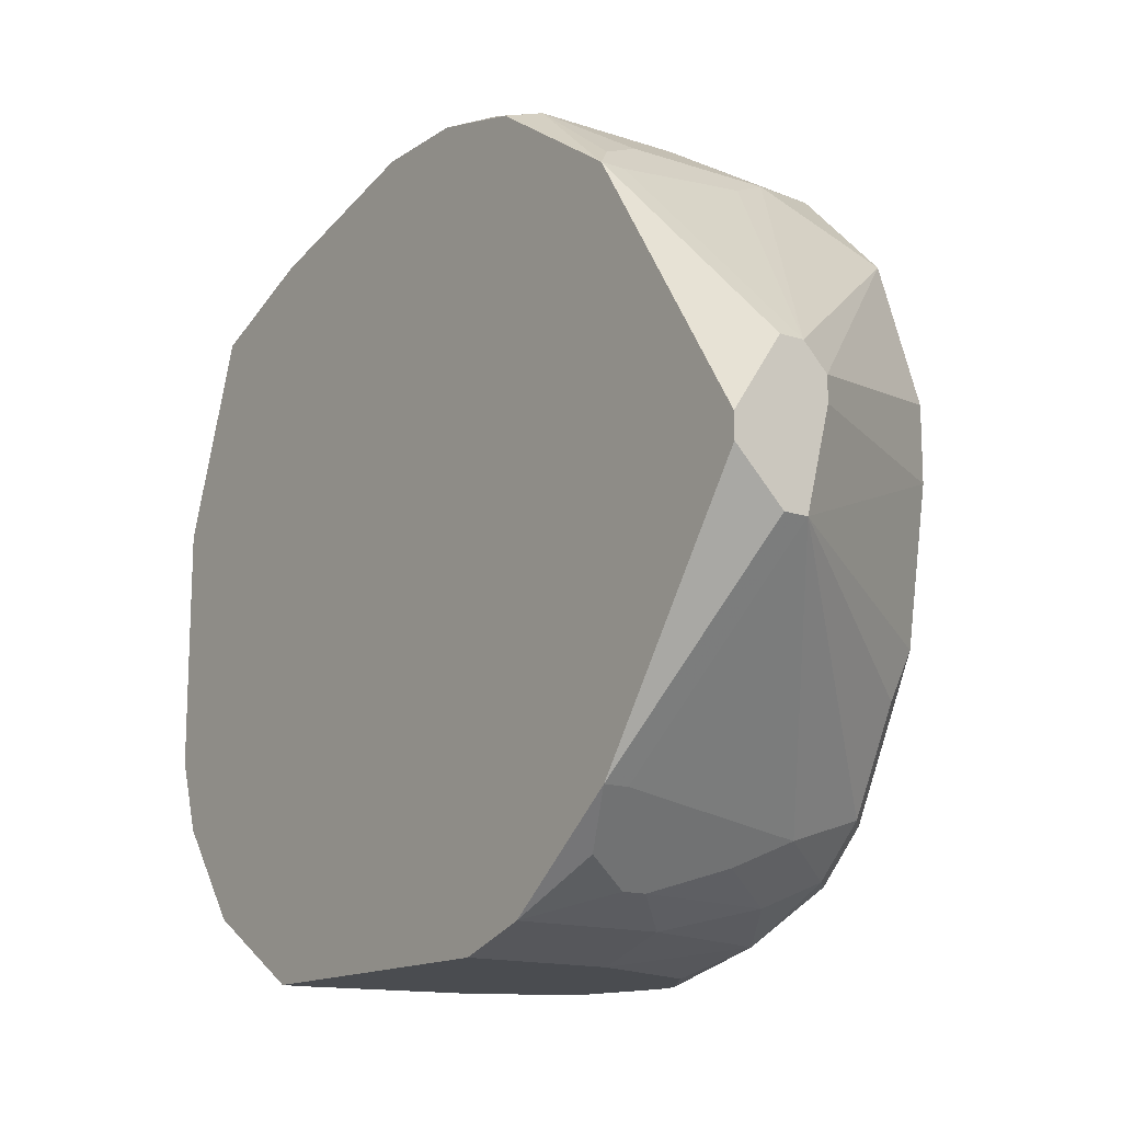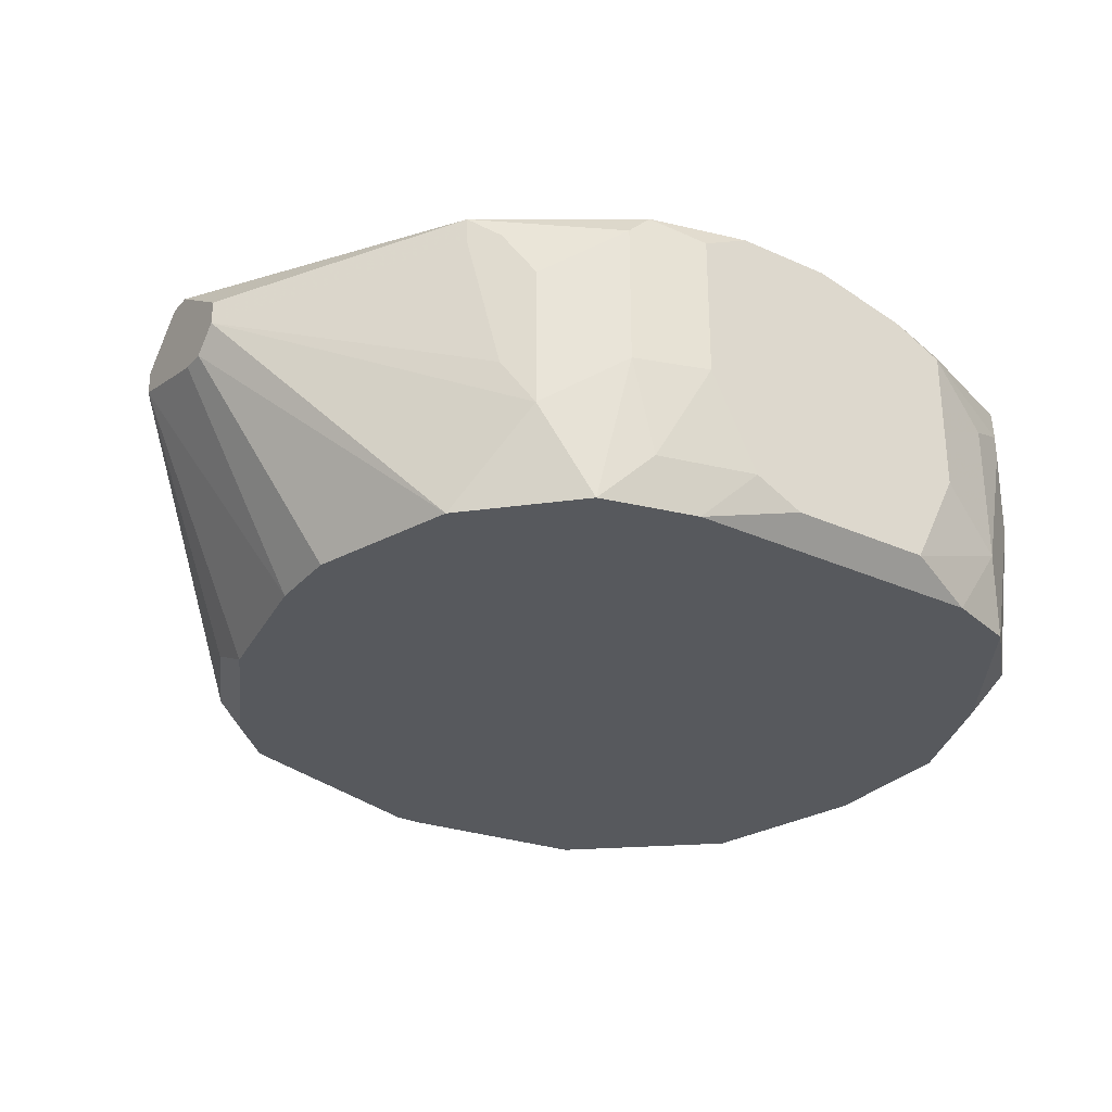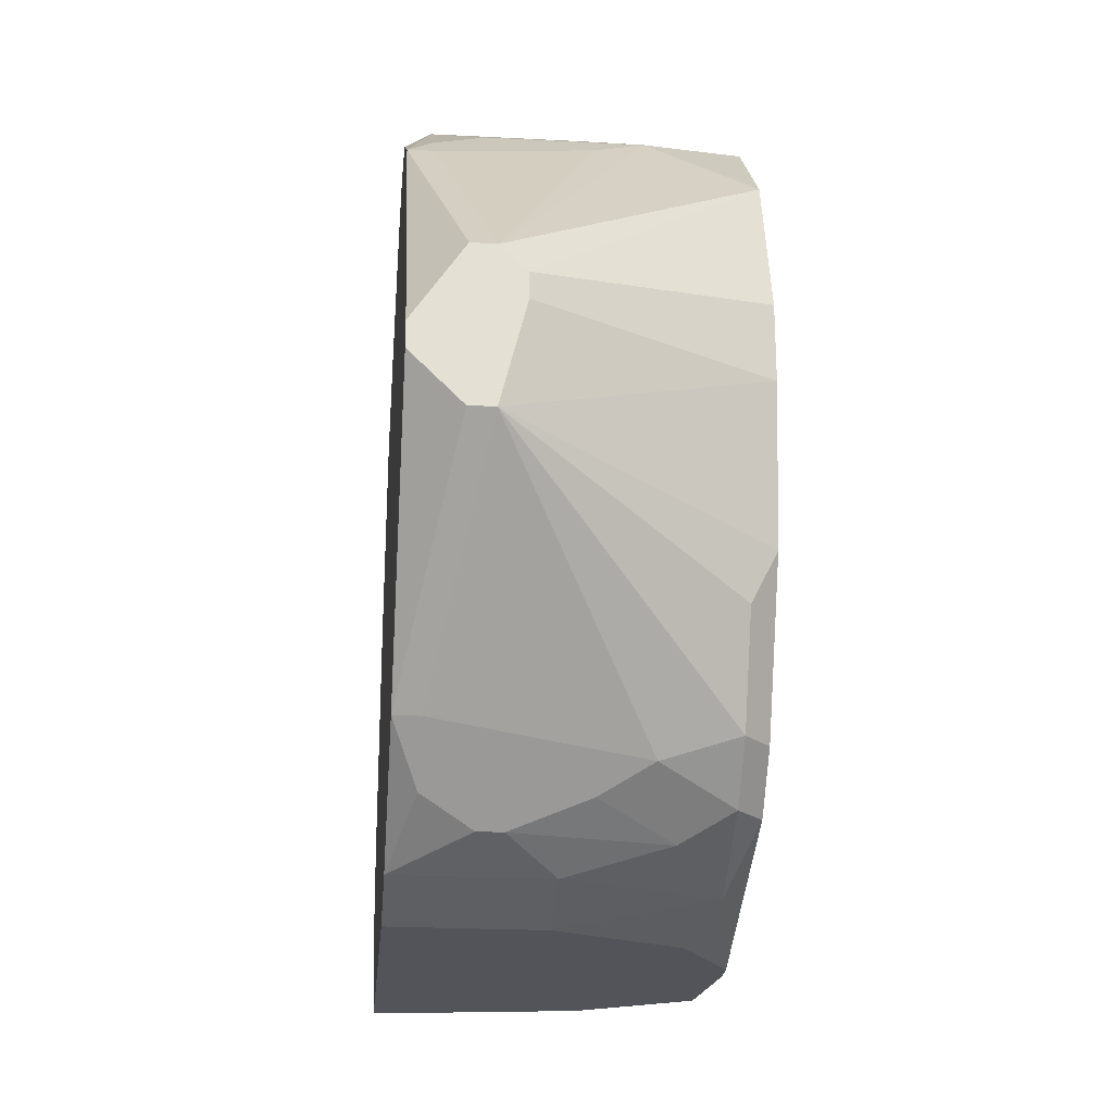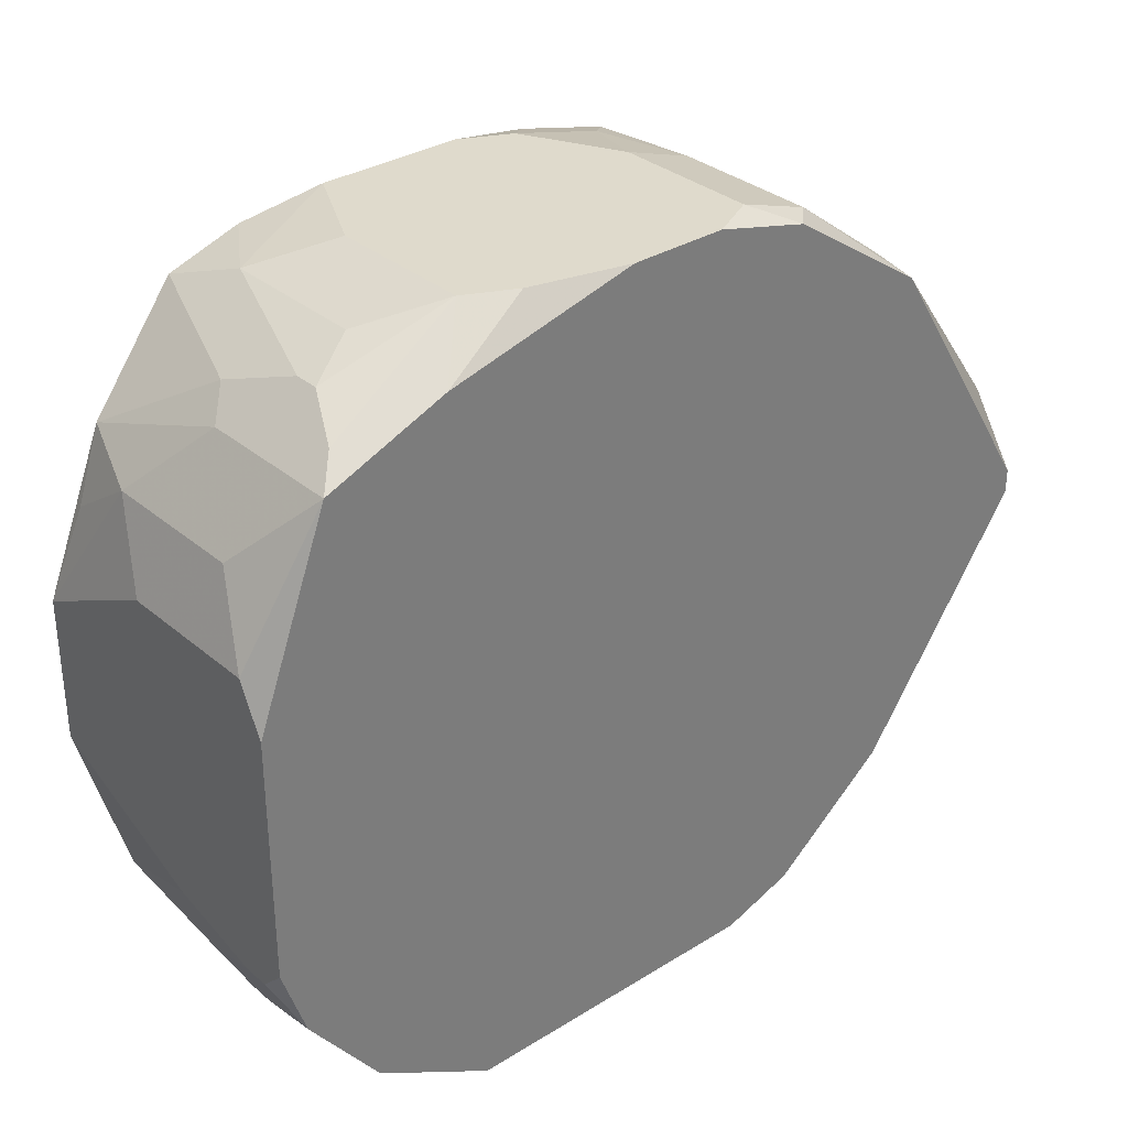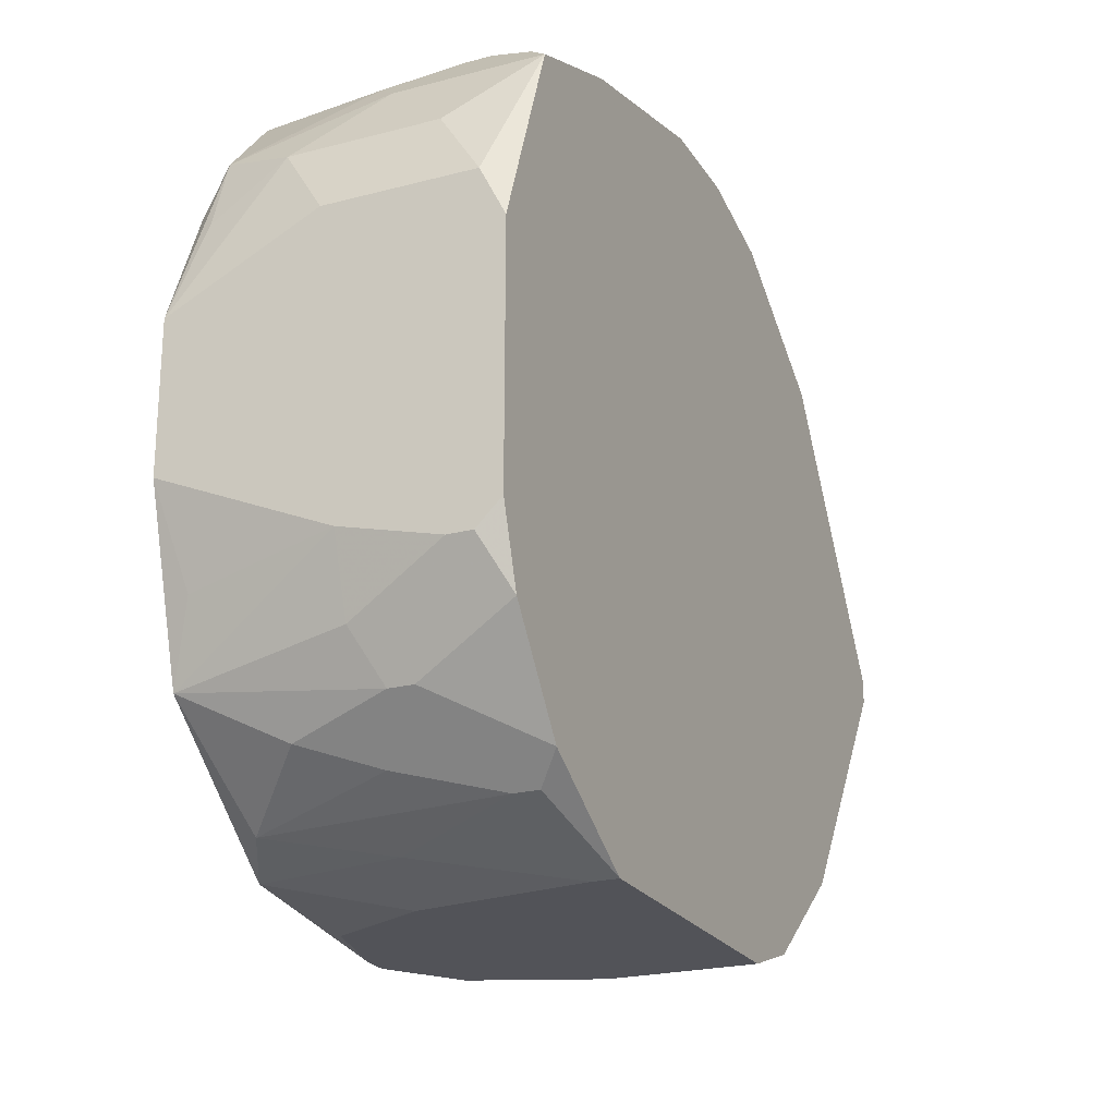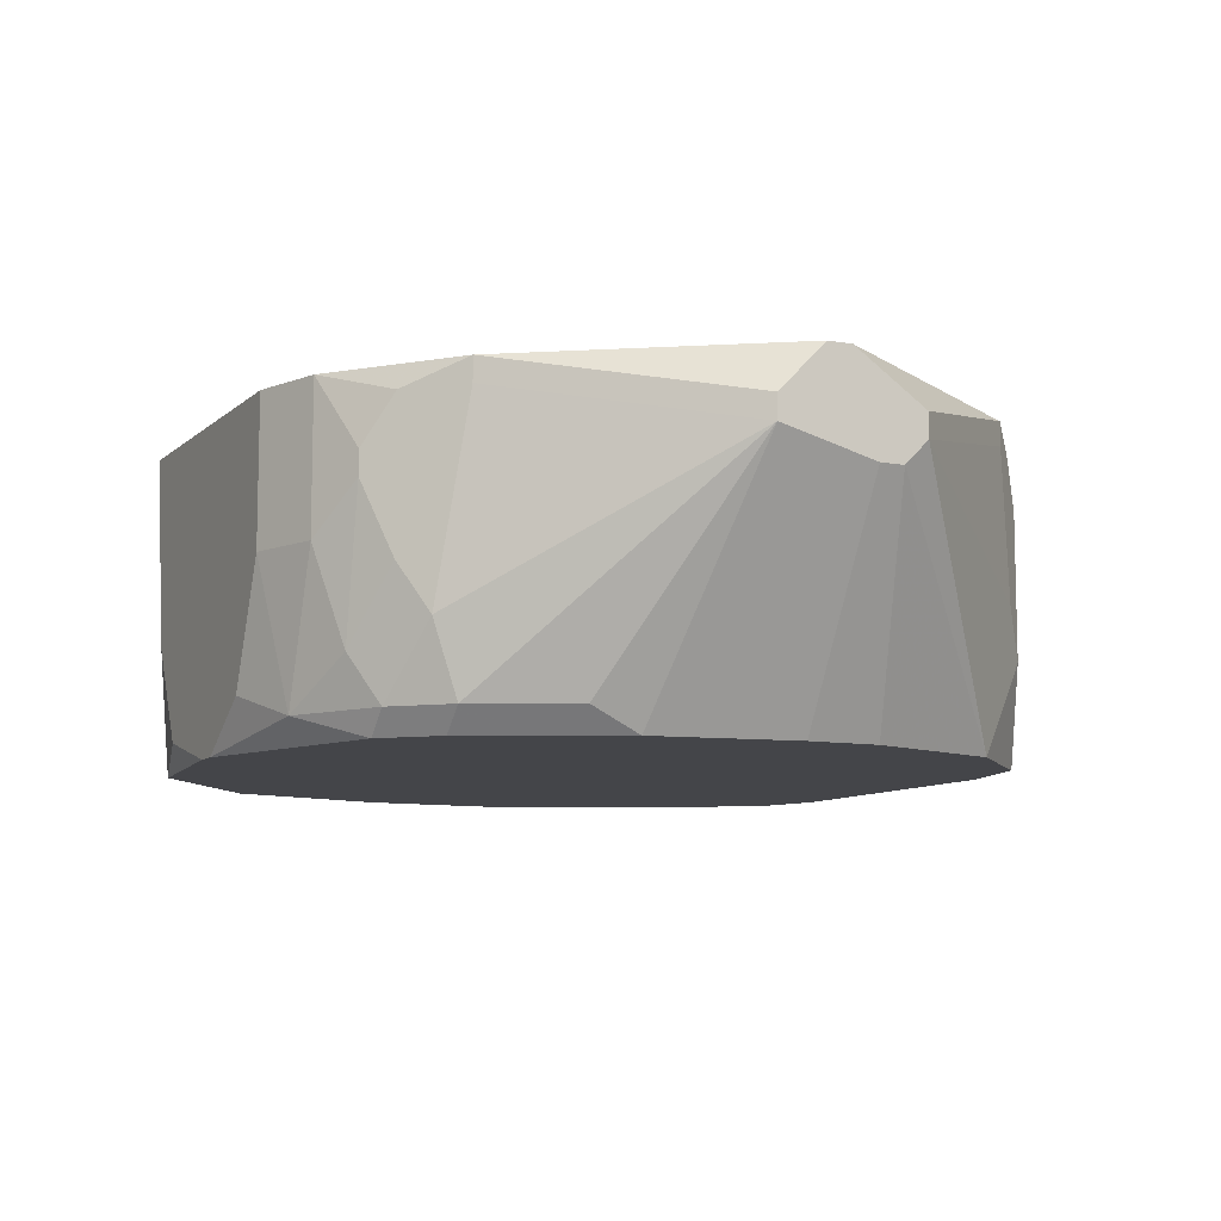
<metadata>
{"format":"obj","ext":"obj","renderer":"f3d","projection":"perspective","resolution":1024,"background":"white","views":[{"elev":-14.7,"azim":54.4,"up":"+Y"},{"elev":-29.5,"azim":146.5,"up":"+Z"},{"elev":-23.7,"azim":85.0,"up":"+Y"},{"elev":32.5,"azim":-40.8,"up":"+Y"},{"elev":-22.6,"azim":-65.7,"up":"+Y"},{"elev":-9.1,"azim":63.6,"up":"+Z"}]}
</metadata>
<code>
v -0.03099 -0.01352 -0.002908
v 0.04076 0.005872 -0.002908
v 0.04076 0.005872 -0.004847
v 0.04076 0.003933 -0.006786
v -0.03099 -0.01352 -0.0009695
v 0.04076 0.001994 -0.006786
v 0.04076 5.476e-05 0.0009695
v 0.04076 -0.001884 0.0009695
v -0.03099 -0.01158 -0.01066
v 0.04076 -0.005762 -0.002908
v 0.04076 -0.005762 -0.004847
v 0.03106 0.007811 -0.02424
v 0.03106 0.001994 -0.02424
v 0.02912 -0.00964 -0.02424
v 0.02912 -0.01352 -0.0223
v 0.02718 0.02138 0.0009695
v 0.02718 0.02138 -0.0009695
v 0.02718 0.01944 -0.02424
v 0.02718 -0.02127 0.0009695
v 0.02718 -0.02127 -0.0009695
v -0.03099 -0.01158 0.0009695
v 0.02524 0.02332 -0.0009695
v 0.02524 0.02332 -0.0126
v 0.02524 -0.02127 -0.0223
v 0.02524 -0.02321 -0.01648
v 0.0233 0.02526 -0.004847
v 0.0233 0.02526 -0.01648
v 0.0233 -0.02127 -0.02424
v 0.0233 -0.02515 -0.0009695
v 0.0233 -0.02515 -0.0126
v 0.02137 -0.02515 -0.0223
v 0.02137 -0.02709 -0.004847
v 0.02137 -0.02709 -0.006786
v 0.01943 0.0272 -0.02424
v 0.01943 -0.02515 -0.02424
v 0.01943 -0.02709 -0.01842
v 0.01749 0.02914 -0.0009695
v 0.01749 0.02914 -0.0126
v 0.01749 -0.02903 0.0009695
v 0.01749 -0.02903 -0.01066
v 0.01555 0.02914 0.0009695
v 0.01555 0.02914 -0.02036
v 0.01361 -0.02903 -0.0223
v 0.01167 0.03108 -0.0009695
v 0.01167 0.03108 -0.0126
v 0.01167 0.02914 -0.02424
v 0.01167 -0.03097 0.0009695
v 0.01167 -0.03097 -0.01066
v 0.007793 0.03108 0.0009695
v 0.007793 0.03108 -0.02036
v 0.007793 -0.03097 -0.02036
v 0.003915 0.03108 -0.0223
v 3.718e-05 0.03108 0.0009695
v 0.001976 -0.03097 -0.02424
v 3.718e-05 -0.03097 -0.02424
v -0.007719 0.03108 -0.0009695
v -0.03099 -0.005762 -0.02424
v -0.007719 0.03108 -0.0223
v -0.007719 -0.03097 -0.0223
v -0.0116 0.03108 -0.002908
v -0.0116 0.03108 -0.01454
v -0.0116 -0.03097 -0.01454
v -0.01354 0.02914 -0.02424
v -0.01354 -0.03097 0.0009695
v -0.01354 -0.03097 -0.0009695
v -0.01547 0.0272 0.0009695
v -0.01547 -0.02903 -0.02424
v -0.01741 0.02914 -0.006786
v -0.01741 0.02914 -0.01842
v -0.01741 -0.02903 -0.0126
v -0.01935 0.0272 -0.02424
v -0.01935 -0.02709 -0.0223
v -0.02129 0.0272 -0.004847
v -0.02129 0.0272 -0.006786
v -0.02129 -0.02709 -0.0009695
v -0.02129 -0.02709 -0.002908
v -0.02323 0.02526 -0.0009695
v -0.02323 0.02526 -0.0126
v -0.02323 0.02138 -0.02424
v -0.02323 -0.02515 0.0009695
v -0.02323 -0.02515 -0.01066
v -0.02517 0.02332 0.0009695
v -0.02517 0.02332 -0.01066
v -0.02517 -0.02321 -0.01648
v -0.02711 0.01944 -0.0223
v -0.02711 0.01557 -0.02424
v -0.02711 -0.01933 -0.02424
v -0.02711 -0.02127 -0.006786
v -0.02711 -0.02127 -0.008725
v -0.02905 0.01751 -0.004847
v -0.02905 0.01751 -0.01648
v -0.02905 0.01363 -0.0223
v -0.02905 -0.01352 -0.0223
v -0.02905 -0.0174 0.0009695
v -0.02905 -0.0174 -0.01066
v -0.03099 0.01169 -0.0009695
v -0.03099 0.01169 -0.0126
v -0.03099 0.007811 0.0009695
v -0.03099 0.005872 -0.02424
f 18 34 27
f 16 7 2
f 56 60 66
f 92 91 85
f 41 16 37
f 5 94 21
f 95 94 5
f 95 5 1
f 71 69 63
f 71 79 85
f 71 85 78
f 71 78 69
f 74 69 78
f 53 56 66
f 44 41 37
f 38 45 44
f 38 44 37
f 38 37 26
f 38 26 27
f 38 27 34
f 86 85 79
f 9 87 95
f 9 95 1
f 17 23 27
f 17 27 26
f 17 26 16
f 22 26 37
f 22 37 16
f 22 16 26
f 49 41 44
f 46 52 50
f 58 52 46
f 58 46 63
f 58 63 69
f 93 9 57
f 93 57 87
f 93 87 9
f 99 57 9
f 99 9 1
f 99 1 5
f 99 5 21
f 99 21 98
f 99 98 96
f 99 96 97
f 99 97 91
f 99 91 92
f 99 92 85
f 99 85 86
f 8 19 10
f 29 19 39
f 29 39 32
f 40 39 47
f 40 47 48
f 43 40 48
f 75 64 80
f 89 95 87
f 84 89 87
f 70 64 75
f 70 75 76
f 83 78 85
f 83 85 91
f 90 91 97
f 90 97 96
f 42 50 45
f 42 45 38
f 42 38 34
f 42 34 46
f 42 46 50
f 61 58 69
f 61 69 68
f 61 68 60
f 61 60 56
f 61 56 53
f 61 53 49
f 61 49 44
f 61 44 45
f 61 45 50
f 61 50 52
f 61 52 58
f 33 32 39
f 33 39 40
f 36 33 40
f 36 40 43
f 51 43 48
f 51 54 43
f 35 43 54
f 88 89 84
f 88 84 80
f 88 80 94
f 88 94 95
f 88 95 89
f 72 84 87
f 72 87 67
f 72 67 70
f 72 70 76
f 55 59 67
f 62 70 67
f 62 67 59
f 82 83 91
f 82 91 90
f 82 90 96
f 82 96 98
f 82 98 21
f 82 21 94
f 82 94 80
f 82 80 64
f 82 64 47
f 82 47 39
f 82 39 19
f 82 19 8
f 82 8 7
f 82 7 16
f 82 16 41
f 82 41 49
f 82 49 53
f 82 53 66
f 3 18 27
f 3 27 23
f 3 23 17
f 3 17 16
f 3 16 2
f 30 36 25
f 30 25 20
f 30 20 19
f 30 19 29
f 30 29 32
f 30 32 33
f 30 33 36
f 31 35 28
f 31 28 24
f 31 24 25
f 31 25 36
f 31 36 43
f 31 43 35
f 81 72 76
f 81 76 75
f 81 75 80
f 81 80 84
f 81 84 72
f 65 62 59
f 65 59 55
f 65 55 54
f 65 54 51
f 65 51 48
f 65 48 47
f 65 47 64
f 65 64 70
f 65 70 62
f 77 82 66
f 77 66 60
f 77 78 83
f 77 83 82
f 11 13 6
f 11 10 19
f 11 19 20
f 11 20 25
f 11 25 24
f 4 3 2
f 4 2 7
f 4 7 8
f 4 8 10
f 4 10 11
f 4 11 6
f 4 6 13
f 4 13 12
f 4 12 18
f 4 18 3
f 73 77 60
f 73 60 68
f 73 68 69
f 73 69 74
f 73 74 78
f 73 78 77
f 15 11 24
f 15 24 28
f 14 15 28
f 14 28 35
f 14 35 54
f 14 54 55
f 14 55 67
f 14 67 87
f 14 87 57
f 14 57 99
f 14 99 86
f 14 86 79
f 14 79 71
f 14 71 63
f 14 63 46
f 14 46 34
f 14 34 18
f 14 18 12
f 14 12 13
f 14 13 11
f 14 11 15

</code>
